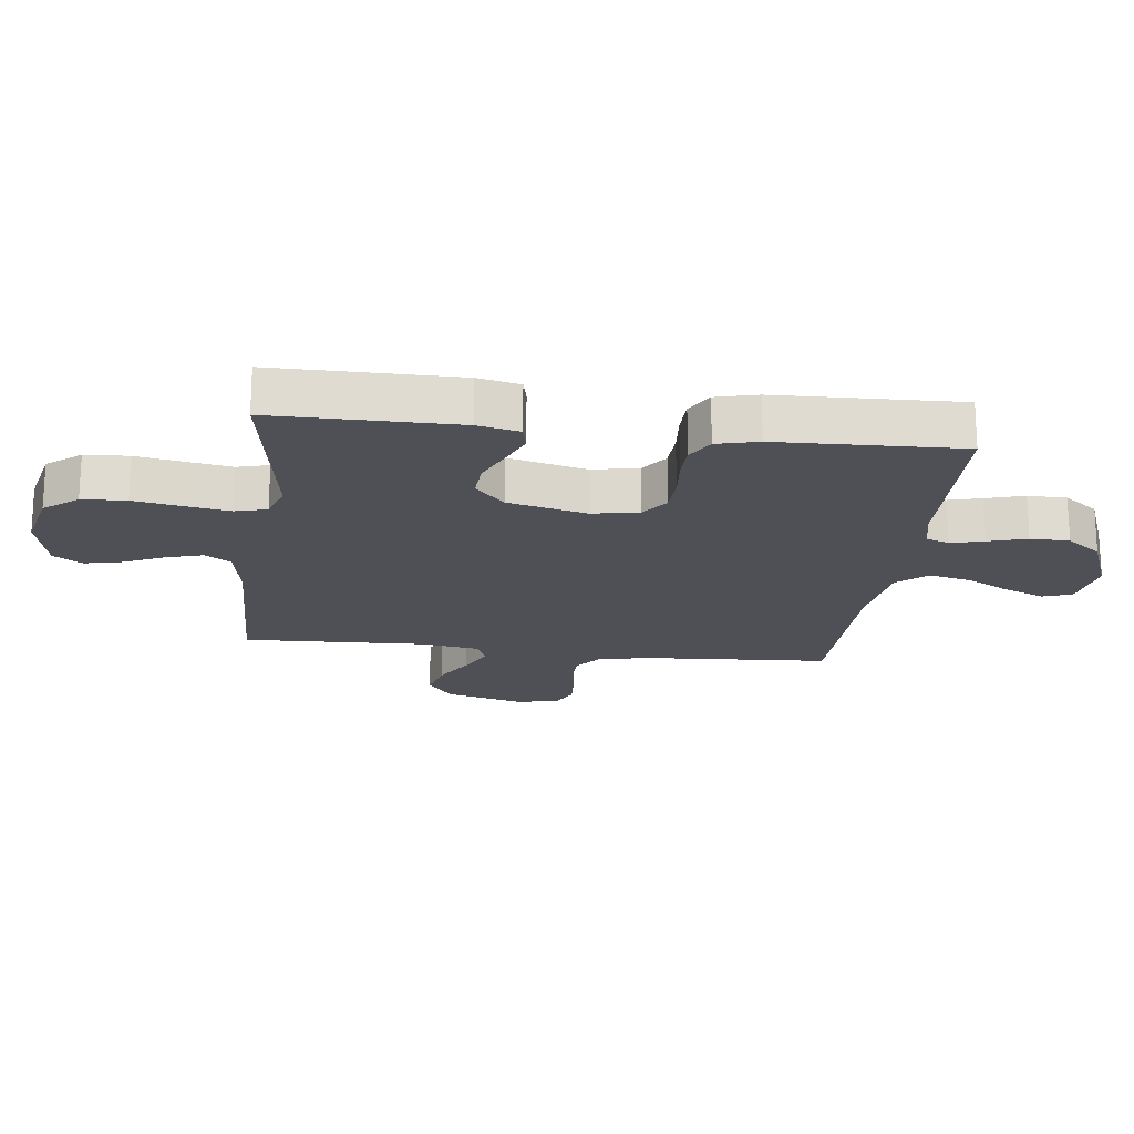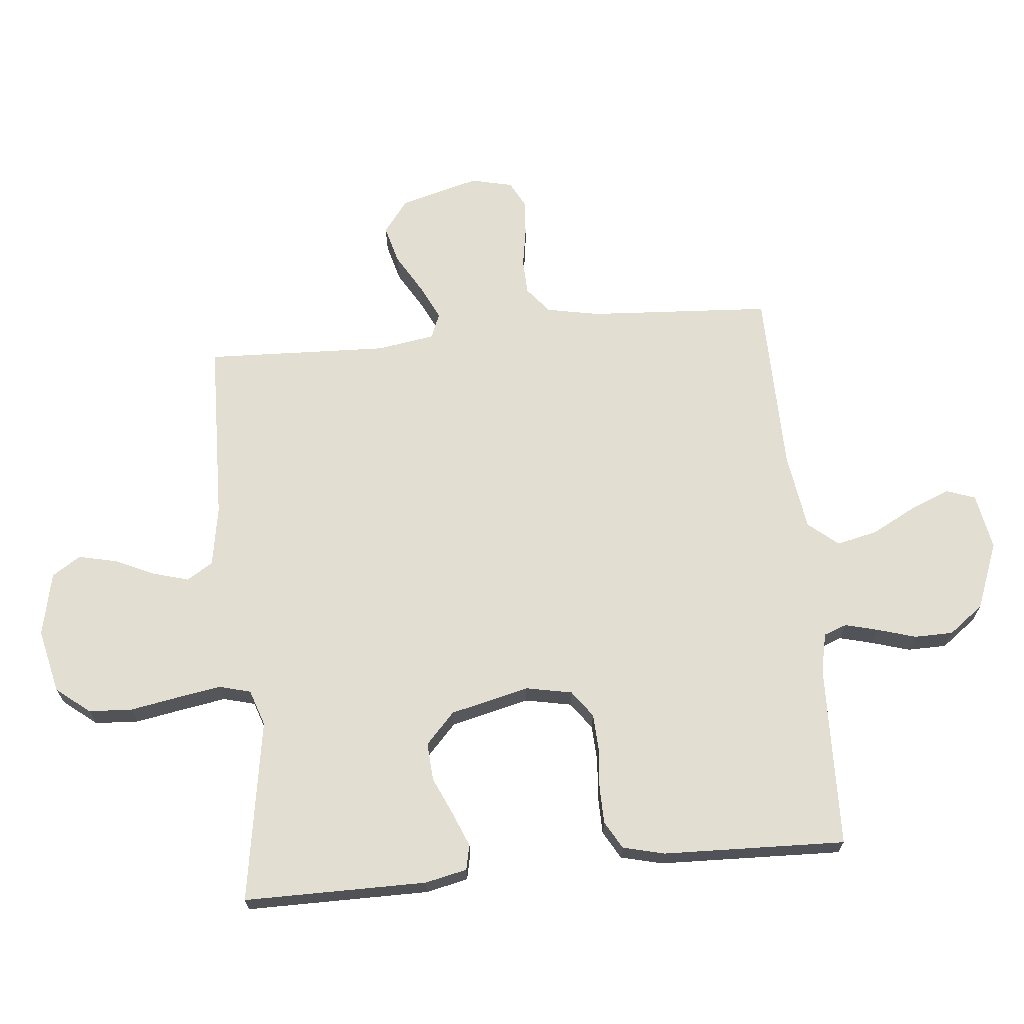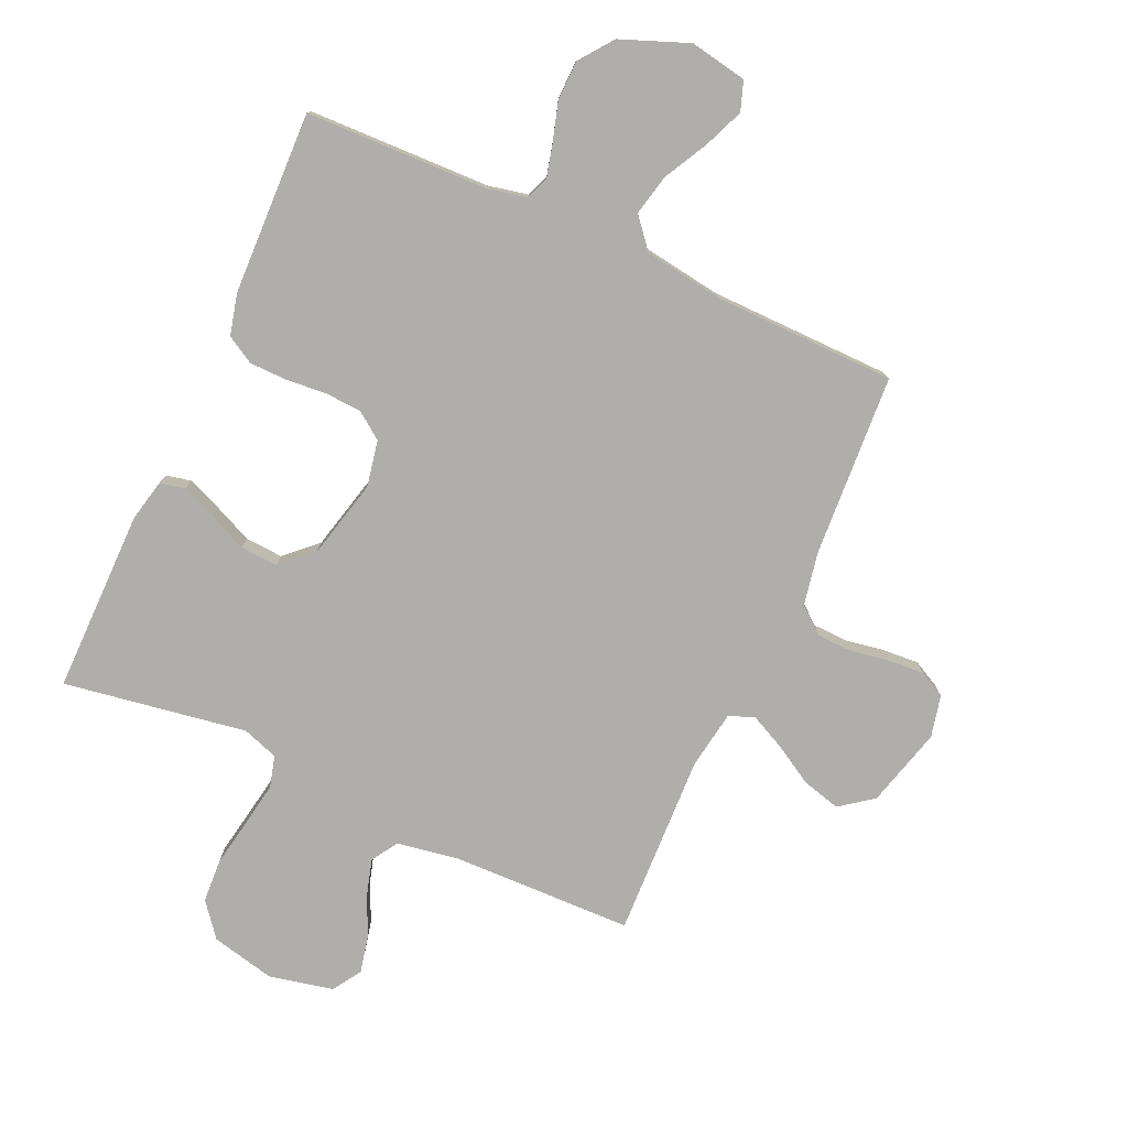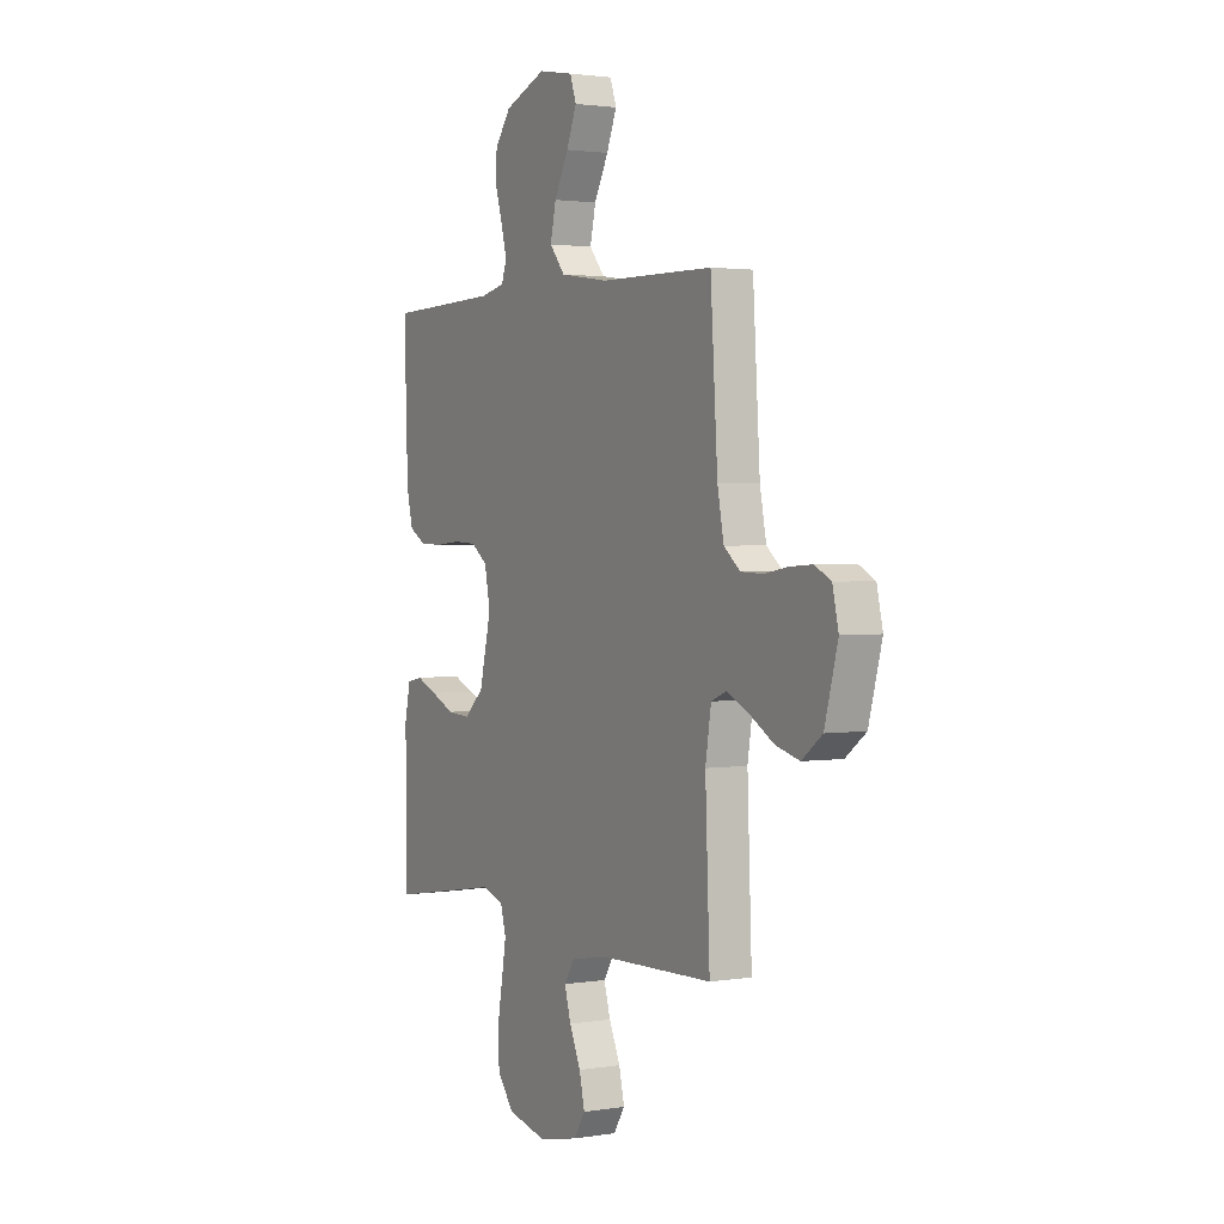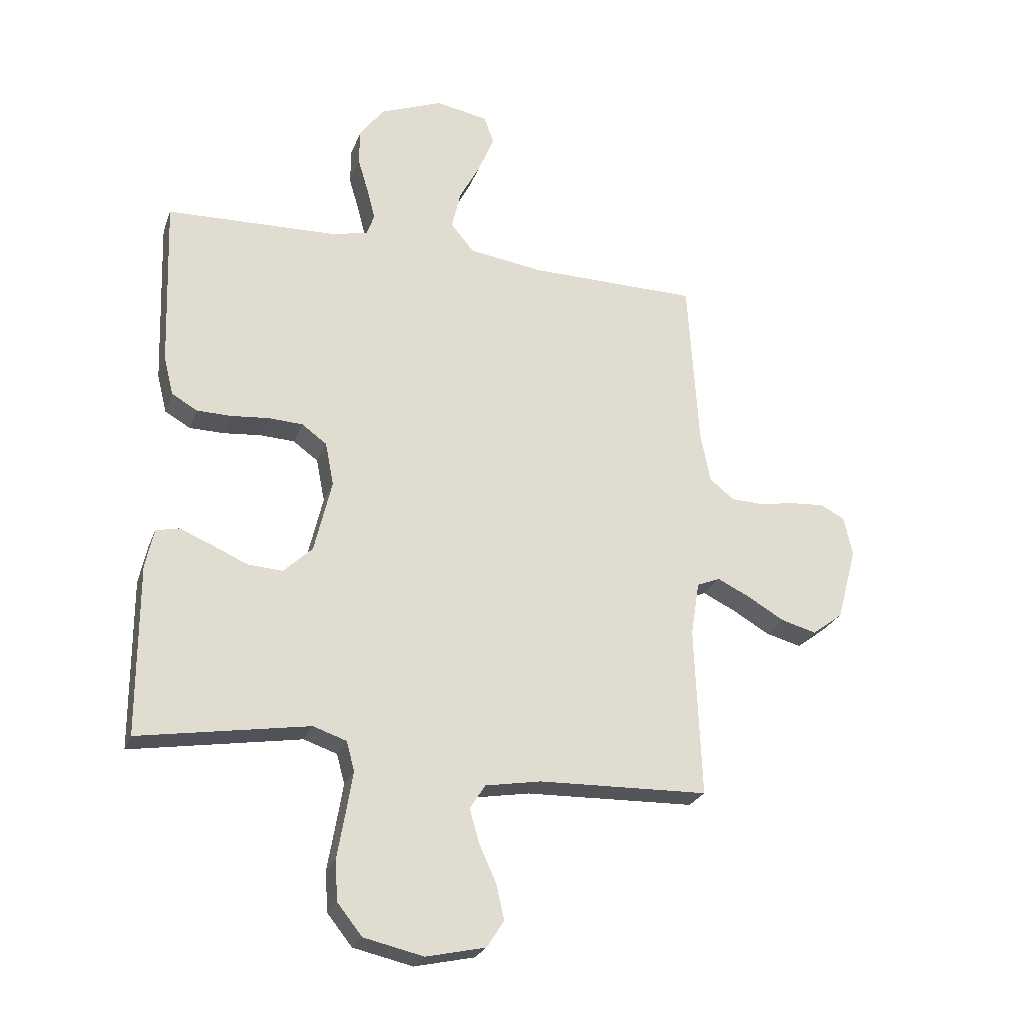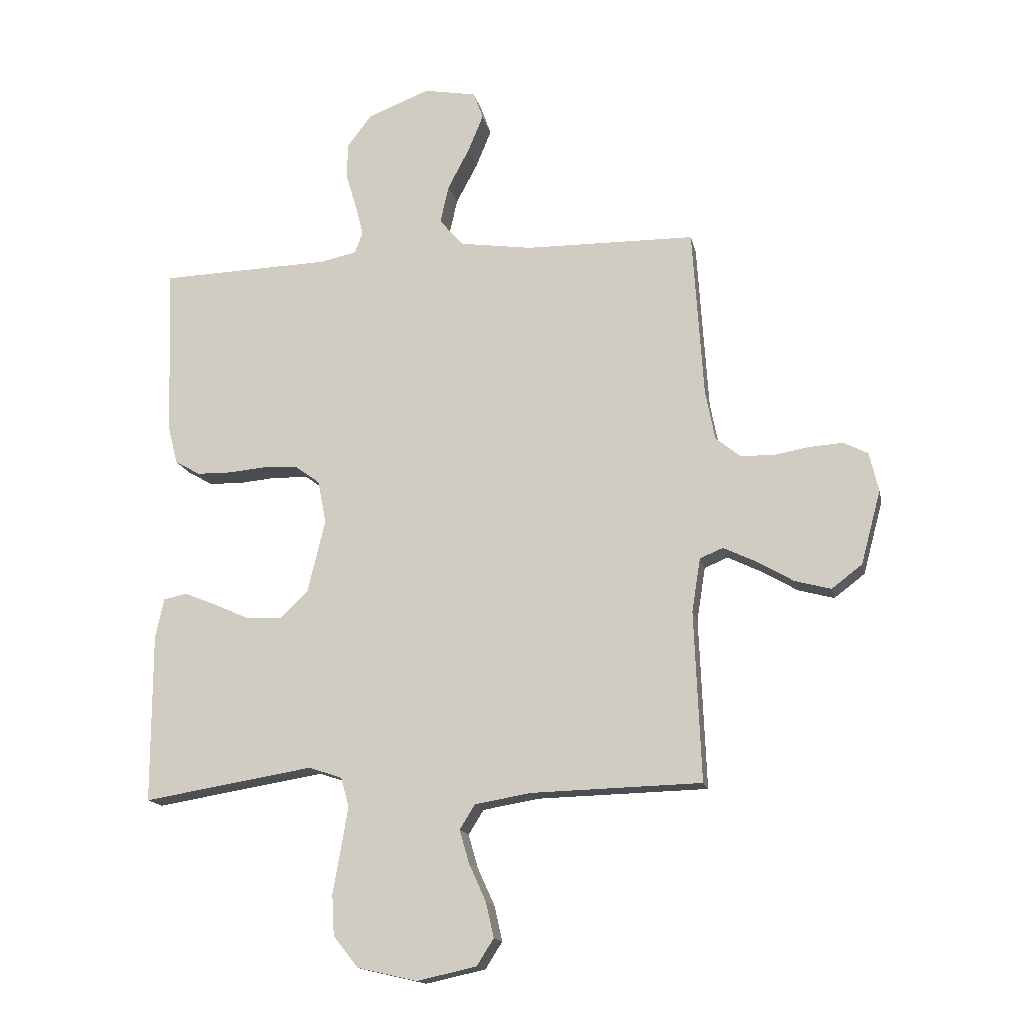
<metadata>
{"format":"obj","ext":"obj","renderer":"f3d","projection":"perspective","resolution":1024,"background":"white","views":[{"elev":-19.3,"azim":-97.0,"up":"+Y"},{"elev":68.0,"azim":-95.6,"up":"+Y"},{"elev":-77.9,"azim":-24.4,"up":"+Y"},{"elev":2.1,"azim":60.5,"up":"+Z"},{"elev":-24.9,"azim":-17.5,"up":"+Z"},{"elev":-15.5,"azim":11.8,"up":"+Z"}]}
</metadata>
<code>
v 0.5 0.07 -0.5
v 0.2 0.07 -0.508
v 0.101 0.07 -0.525
v 0.074 0.07 -0.568
v 0.091 0.07 -0.627
v 0.121 0.07 -0.693
v 0.135 0.07 -0.755
v 0.105 0.07 -0.802
v 0 0.07 -0.825
v -0.105 0.07 -0.801
v -0.149 0.07 -0.746
v -0.153 0.07 -0.674
v -0.139 0.07 -0.595
v -0.127 0.07 -0.523
v -0.141 0.07 -0.471
v -0.2 0.07 -0.451
v -0.5 0.07 -0.5
v -0.5 0.07 -0.2
v -0.485 0.07 -0.131
v -0.444 0.07 -0.122
v -0.388 0.07 -0.145
v -0.325 0.07 -0.173
v -0.263 0.07 -0.177
v -0.212 0.07 -0.129
v -0.181 0.07 0
v -0.196 0.07 0.076
v -0.24 0.07 0.108
v -0.3 0.07 0.111
v -0.367 0.07 0.105
v -0.428 0.07 0.106
v -0.473 0.07 0.132
v -0.49 0.07 0.2
v -0.5 0.07 0.5
v -0.2 0.07 0.509
v -0.135 0.07 0.523
v -0.121 0.07 0.561
v -0.135 0.07 0.615
v -0.154 0.07 0.678
v -0.153 0.07 0.742
v -0.11 0.07 0.799
v 0 0.07 0.842
v 0.093 0.07 0.825
v 0.11 0.07 0.777
v 0.083 0.07 0.711
v 0.045 0.07 0.639
v 0.03 0.07 0.572
v 0.071 0.07 0.523
v 0.2 0.07 0.504
v 0.5 0.07 0.5
v 0.519 0.07 0.2
v 0.536 0.07 0.113
v 0.579 0.07 0.078
v 0.637 0.07 0.076
v 0.701 0.07 0.087
v 0.76 0.07 0.091
v 0.803 0.07 0.069
v 0.819 0.07 0
v 0.784 0.07 -0.13
v 0.73 0.07 -0.171
v 0.667 0.07 -0.154
v 0.602 0.07 -0.116
v 0.544 0.07 -0.088
v 0.503 0.07 -0.105
v 0.488 0.07 -0.2
v 0.5 0 -0.5
v 0.2 0 -0.508
v 0.101 0 -0.525
v 0.074 0 -0.568
v 0.091 0 -0.627
v 0.121 0 -0.693
v 0.135 0 -0.755
v 0.105 0 -0.802
v 0 0 -0.825
v -0.105 0 -0.801
v -0.149 0 -0.746
v -0.153 0 -0.674
v -0.139 0 -0.595
v -0.127 0 -0.523
v -0.141 0 -0.471
v -0.2 0 -0.451
v -0.5 0 -0.5
v -0.5 0 -0.2
v -0.485 0 -0.131
v -0.444 0 -0.122
v -0.388 0 -0.145
v -0.325 0 -0.173
v -0.263 0 -0.177
v -0.212 0 -0.129
v -0.181 0 0
v -0.196 0 0.076
v -0.24 0 0.108
v -0.3 0 0.111
v -0.367 0 0.105
v -0.428 0 0.106
v -0.473 0 0.132
v -0.49 0 0.2
v -0.5 0 0.5
v -0.2 0 0.509
v -0.135 0 0.523
v -0.121 0 0.561
v -0.135 0 0.615
v -0.154 0 0.678
v -0.153 0 0.742
v -0.11 0 0.799
v 0 0 0.842
v 0.093 0 0.825
v 0.11 0 0.777
v 0.083 0 0.711
v 0.045 0 0.639
v 0.03 0 0.572
v 0.071 0 0.523
v 0.2 0 0.504
v 0.5 0 0.5
v 0.519 0 0.2
v 0.536 0 0.113
v 0.579 0 0.078
v 0.637 0 0.076
v 0.701 0 0.087
v 0.76 0 0.091
v 0.803 0 0.069
v 0.819 0 0
v 0.784 0 -0.13
v 0.73 0 -0.171
v 0.667 0 -0.154
v 0.602 0 -0.116
v 0.544 0 -0.088
v 0.503 0 -0.105
v 0.488 0 -0.2
f 59 60 61
f 58 59 61
f 57 58 61
f 56 57 61
f 55 56 61
f 54 55 61
f 53 54 61
f 52 53 61 62
f 51 52 62 63
f 48 49 50
f 51 63 64
f 50 51 64
f 48 50 64
f 47 48 64
f 43 44 45
f 42 43 45
f 41 42 45
f 40 41 45
f 39 40 45
f 38 39 45
f 37 38 45
f 36 37 45 46
f 64 1 2
f 47 64 2
f 46 47 2
f 36 46 2
f 35 36 2
f 32 33 34
f 31 32 34
f 30 31 34
f 29 30 34
f 28 29 34
f 20 21 22
f 19 20 22
f 18 19 22
f 17 18 22
f 16 17 22
f 15 16 22 23
f 11 12 13
f 10 11 13
f 9 10 13
f 8 9 13
f 7 8 13
f 6 7 13
f 5 6 13
f 4 5 13 14
f 3 4 14 15
f 27 28 34 35
f 26 27 35
f 35 2 3
f 26 35 3
f 25 26 3
f 24 25 3 15
f 15 23 24
f 125 124 123
f 125 123 122
f 125 122 121
f 125 121 120
f 125 120 119
f 125 119 118
f 125 118 117
f 126 125 117 116
f 127 126 116 115
f 114 113 112
f 128 127 115
f 128 115 114
f 128 114 112
f 128 112 111
f 109 108 107
f 109 107 106
f 109 106 105
f 109 105 104
f 109 104 103
f 109 103 102
f 109 102 101
f 110 109 101 100
f 66 65 128
f 66 128 111
f 66 111 110
f 66 110 100
f 66 100 99
f 98 97 96
f 98 96 95
f 98 95 94
f 98 94 93
f 98 93 92
f 86 85 84
f 86 84 83
f 86 83 82
f 86 82 81
f 86 81 80
f 87 86 80 79
f 77 76 75
f 77 75 74
f 77 74 73
f 77 73 72
f 77 72 71
f 77 71 70
f 77 70 69
f 78 77 69 68
f 79 78 68 67
f 99 98 92 91
f 99 91 90
f 67 66 99
f 67 99 90
f 67 90 89
f 79 67 89 88
f 88 87 79
f 1 65 66 2
f 2 66 67 3
f 3 67 68 4
f 4 68 69 5
f 5 69 70 6
f 6 70 71 7
f 7 71 72 8
f 8 72 73 9
f 9 73 74 10
f 10 74 75 11
f 11 75 76 12
f 12 76 77 13
f 13 77 78 14
f 14 78 79 15
f 15 79 80 16
f 16 80 81 17
f 17 81 82 18
f 18 82 83 19
f 19 83 84 20
f 20 84 85 21
f 21 85 86 22
f 22 86 87 23
f 23 87 88 24
f 24 88 89 25
f 25 89 90 26
f 26 90 91 27
f 27 91 92 28
f 28 92 93 29
f 29 93 94 30
f 30 94 95 31
f 31 95 96 32
f 32 96 97 33
f 33 97 98 34
f 34 98 99 35
f 35 99 100 36
f 36 100 101 37
f 37 101 102 38
f 38 102 103 39
f 39 103 104 40
f 40 104 105 41
f 41 105 106 42
f 42 106 107 43
f 43 107 108 44
f 44 108 109 45
f 45 109 110 46
f 46 110 111 47
f 47 111 112 48
f 48 112 113 49
f 49 113 114 50
f 50 114 115 51
f 51 115 116 52
f 52 116 117 53
f 53 117 118 54
f 54 118 119 55
f 55 119 120 56
f 56 120 121 57
f 57 121 122 58
f 58 122 123 59
f 59 123 124 60
f 60 124 125 61
f 61 125 126 62
f 62 126 127 63
f 63 127 128 64
f 64 128 65 1

</code>
